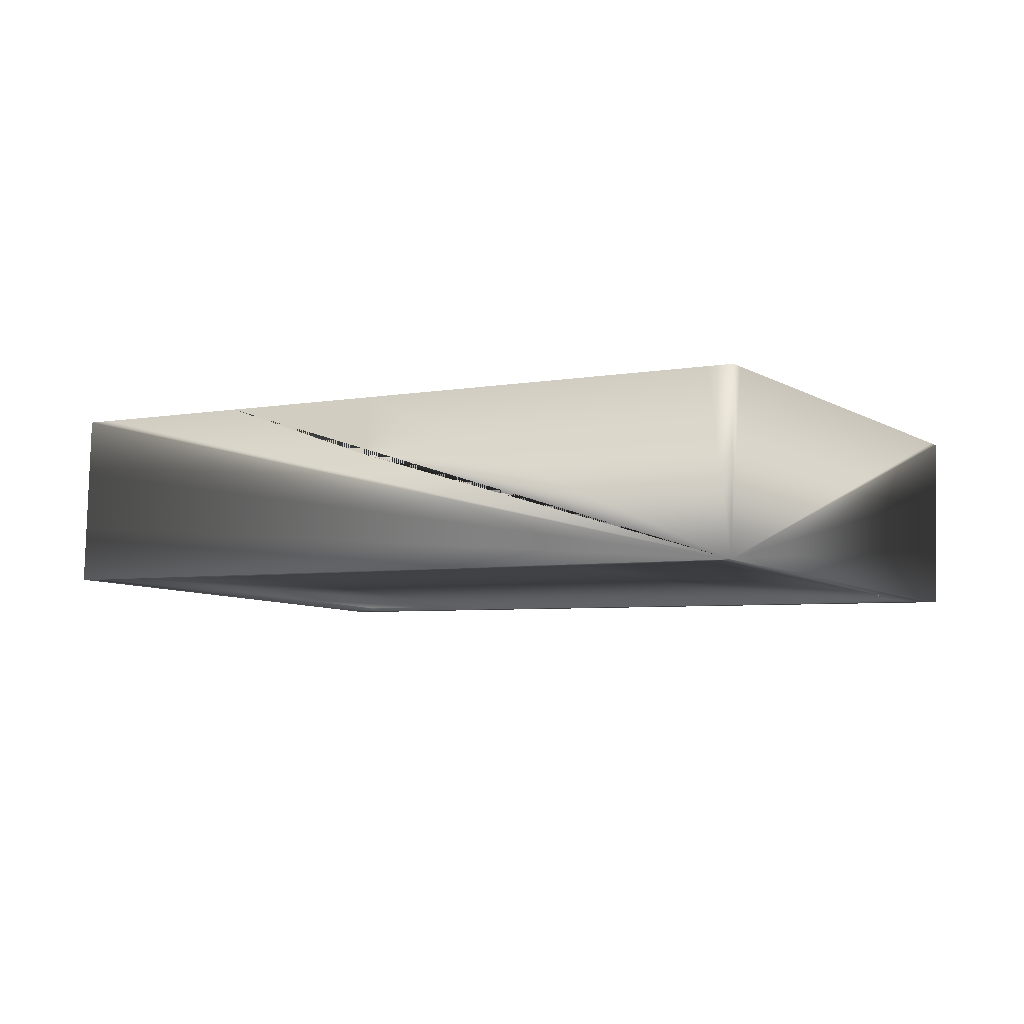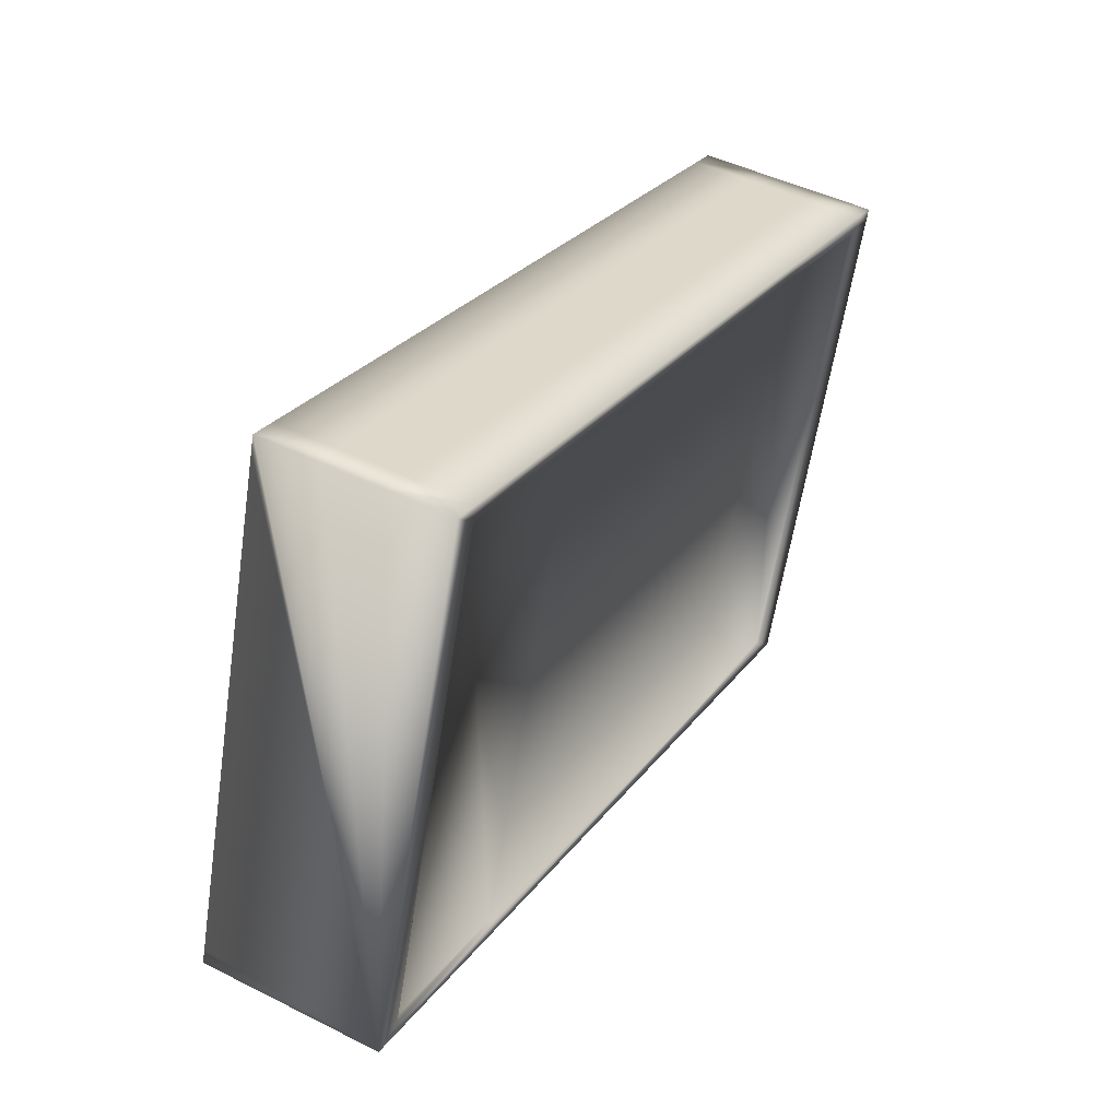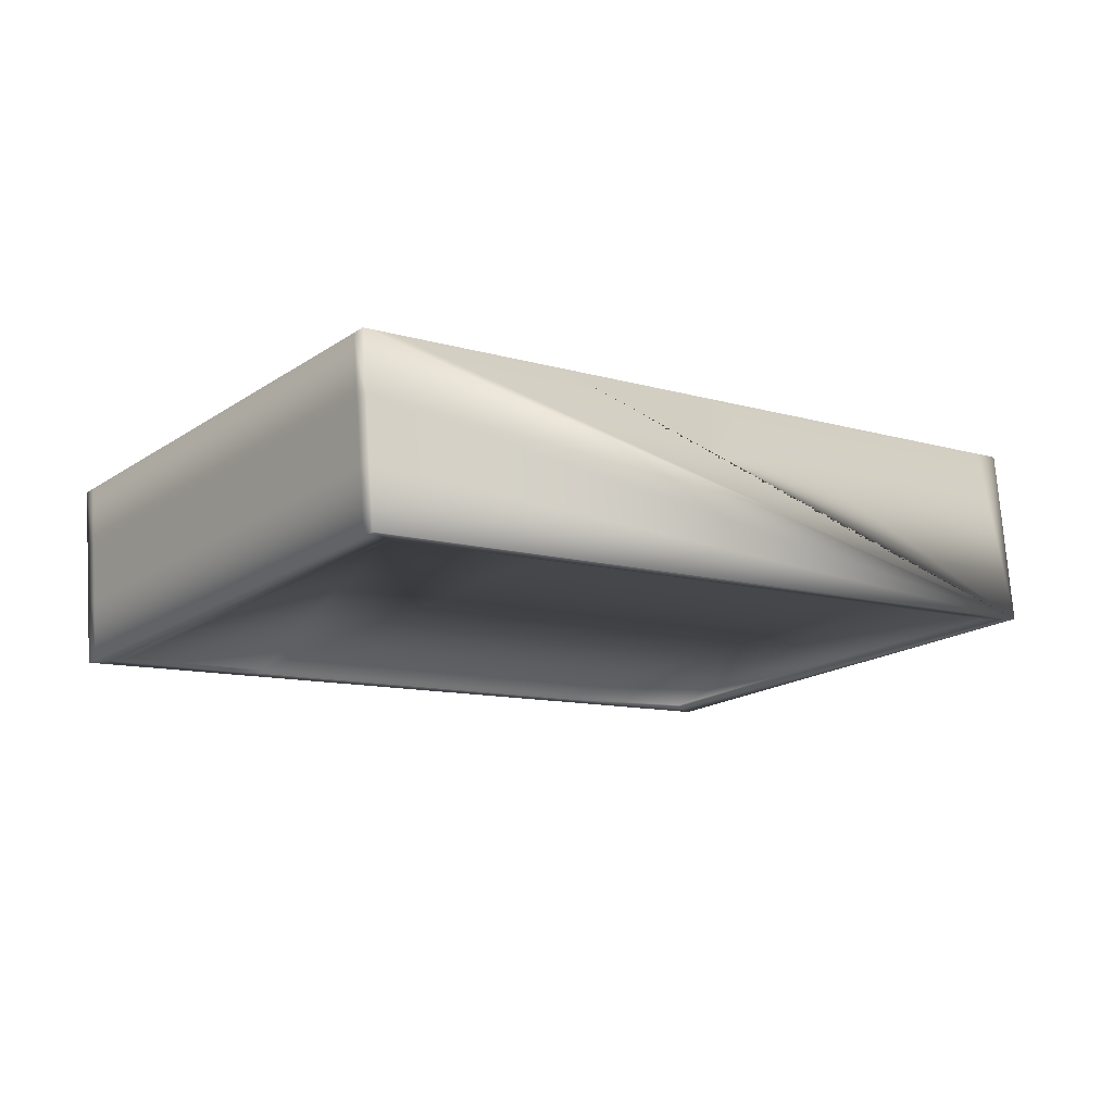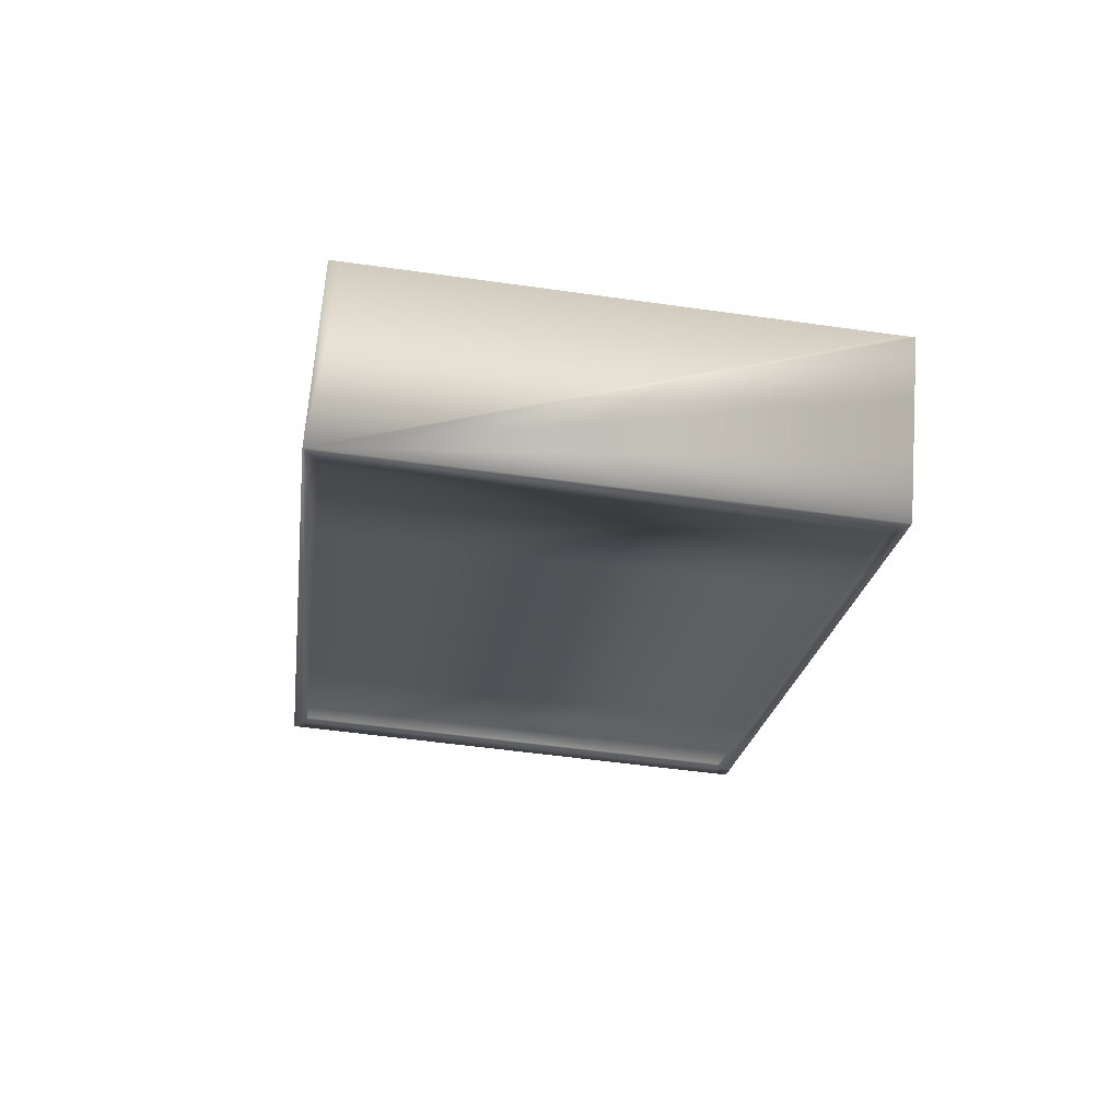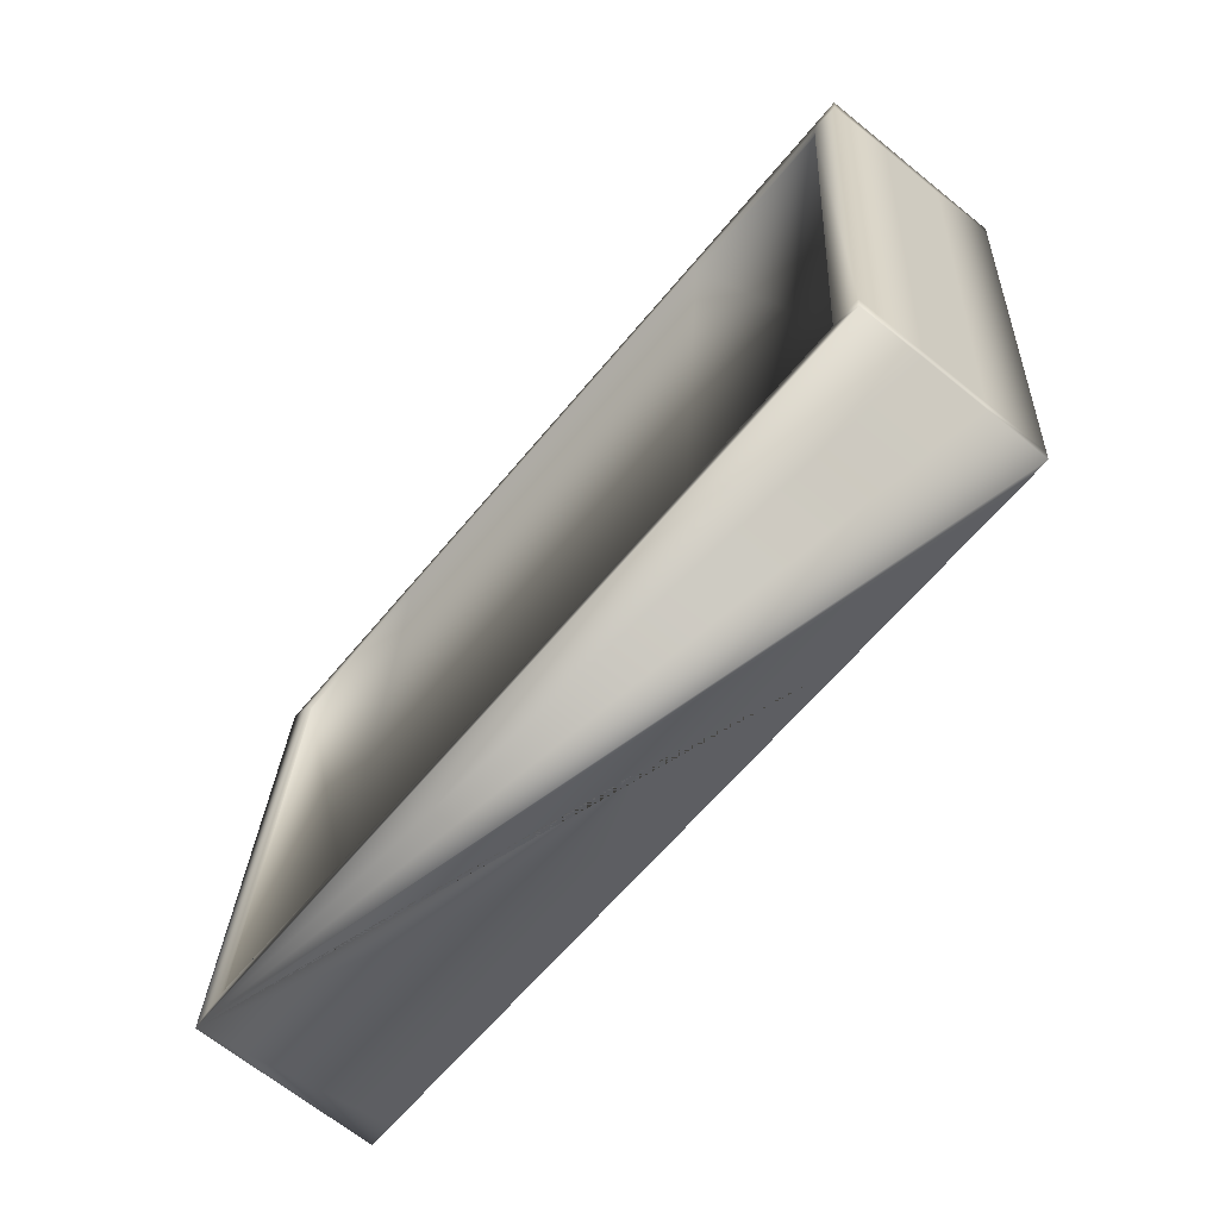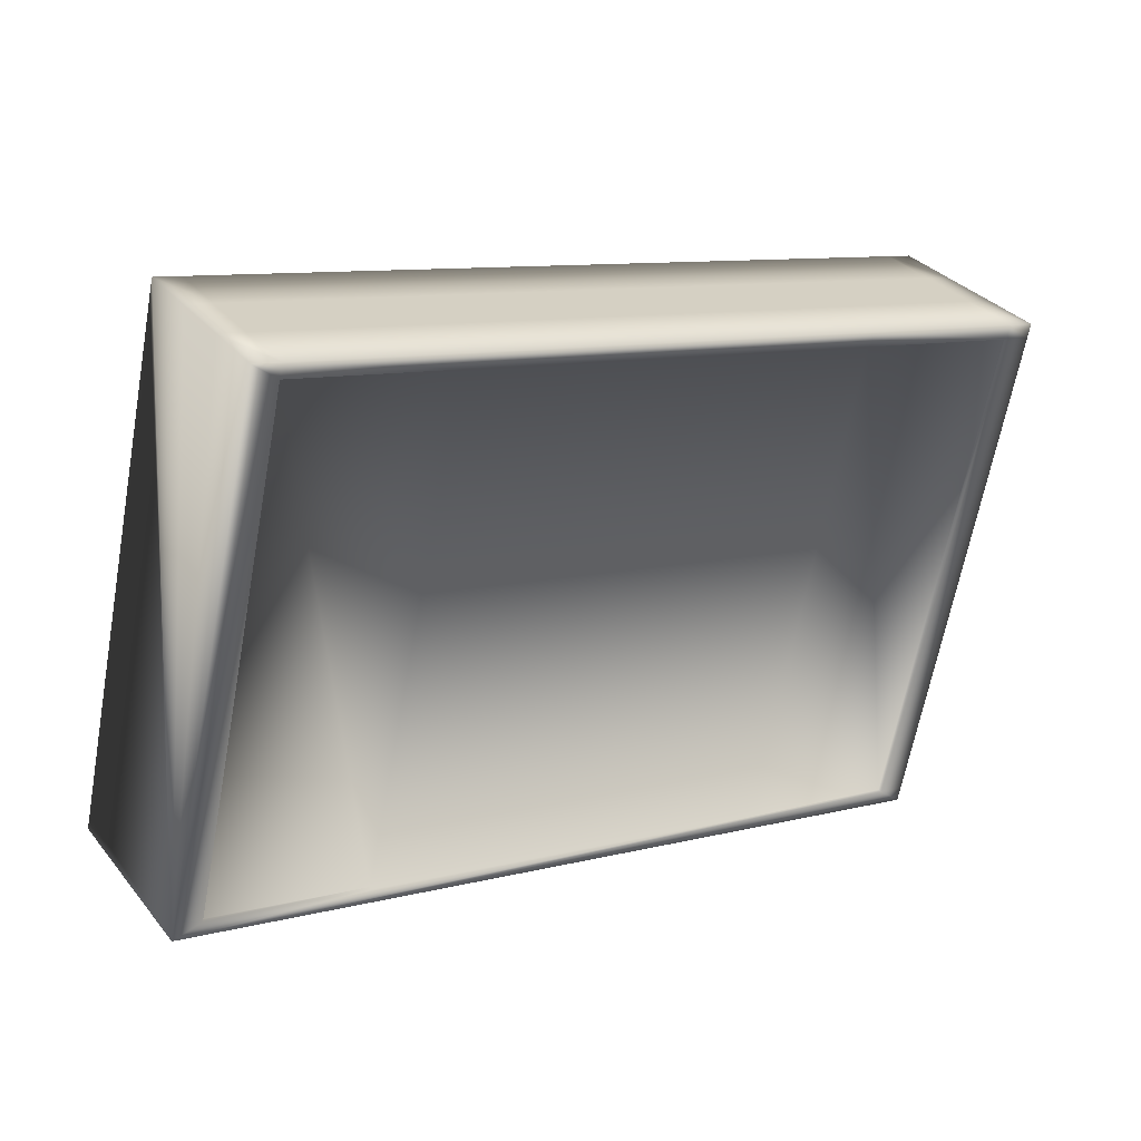
<metadata>
{"format":"obj","ext":"obj","renderer":"f3d","projection":"perspective","resolution":1024,"background":"white","views":[{"elev":-2.1,"azim":42.1,"up":"+Z"},{"elev":37.4,"azim":117.3,"up":"+Y"},{"elev":-12.0,"azim":-28.6,"up":"+Z"},{"elev":-20.0,"azim":92.4,"up":"+Z"},{"elev":-73.7,"azim":-131.0,"up":"+Y"},{"elev":26.7,"azim":145.6,"up":"+Y"}]}
</metadata>
<code>
v -0.7068 0.2035 -0.2596
v -0.7111 0.2129 -0.1391
v -0.7154 0.2223 -0.01865
v -0.7197 0.2317 0.1019
v -0.6536 0.2124 -0.2585
v -0.6579 0.2218 -0.138
v -0.6622 0.2313 -0.01745
v -0.6665 0.2407 0.103
v -0.3225 0.2682 -0.251
v -0.3268 0.2776 -0.1305
v -0.3311 0.287 -0.01003
v -0.3354 0.2965 0.1105
v -0.2853 0.2744 -0.2502
v -0.2896 0.2839 -0.1297
v -0.2939 0.2933 -0.009192
v -0.2982 0.3027 0.1113
v 0.07252 0.3347 -0.2422
v 0.06823 0.3441 -0.1217
v 0.06394 0.3536 -0.001166
v 0.05965 0.363 0.1193
v 0.1107 0.3716 0.1205
v 0.1236 0.3433 -0.241
v 0.1193 0.3527 -0.1205
v 0.115 0.3622 -2e-05
v 0.4877 0.4046 -0.2329
v 0.4834 0.4141 -0.1124
v 0.4791 0.4235 0.008147
v 0.4748 0.4329 0.1286
v 0.5249 0.4109 -0.232
v 0.5206 0.4203 -0.1115
v 0.5163 0.4298 0.00898
v 0.512 0.4392 0.1295
v 0.8498 0.4656 -0.2247
v 0.8455 0.4751 -0.1042
v 0.8412 0.4845 0.01627
v 0.8369 0.4939 0.1368
v 0.9029 0.4746 -0.2235
v 0.8986 0.484 -0.103
v 0.8943 0.4934 0.01746
v 0.89 0.5029 0.138
v -0.7021 0.1754 -0.2573
v -0.7064 0.1848 -0.1368
v -0.7107 0.1942 -0.01628
v -0.715 0.2036 0.1042
v -0.6493 0.1851 -0.2455
v -0.6618 0.2126 0.1054
v -0.3182 0.2409 -0.2381
v -0.3307 0.2684 0.1128
v -0.281 0.2472 -0.2373
v -0.2935 0.2746 0.1137
v 0.07683 0.3074 -0.2293
v 0.06433 0.3349 0.1217
v 0.1279 0.316 -0.2281
v 0.1154 0.3435 0.1228
v 0.492 0.3774 -0.2199
v 0.4795 0.4048 0.131
v 0.5292 0.3836 -0.2191
v 0.5167 0.4111 0.1318
v 0.8541 0.4384 -0.2118
v 0.8416 0.4658 0.1391
v 0.8947 0.4748 0.1403
v -0.649 0.1843 -0.2561
v -0.6493 0.185 -0.2478
v -0.3178 0.2401 -0.2487
v -0.3181 0.2407 -0.2404
v -0.2806 0.2463 -0.2478
v -0.2809 0.247 -0.2395
v 0.0772 0.3066 -0.2398
v 0.07691 0.3073 -0.2315
v 0.1283 0.3152 -0.2387
v 0.128 0.3159 -0.2304
v 0.4924 0.3765 -0.2305
v 0.4921 0.3772 -0.2222
v 0.5295 0.3828 -0.2297
v 0.5292 0.3835 -0.2214
v 0.8544 0.4375 -0.2224
v 0.8541 0.4382 -0.2141
v -0.5389 -0.8048 -0.1748
v -0.5431 -0.7954 -0.05428
v -0.5474 -0.786 0.06622
v -0.5517 -0.7766 0.1867
v -0.4857 -0.7959 -0.1736
v -0.486 -0.7952 -0.1653
v -0.4861 -0.7951 -0.163
v -0.4986 -0.7676 0.1879
v -0.1546 -0.7401 -0.1662
v -0.1549 -0.7395 -0.1579
v -0.1549 -0.7393 -0.1556
v -0.1674 -0.7118 0.1953
v -0.1174 -0.7339 -0.1653
v -0.1177 -0.7332 -0.157
v -0.1178 -0.733 -0.1548
v -0.1303 -0.7056 0.1962
v 0.2404 -0.6736 -0.1573
v 0.2402 -0.6729 -0.149
v 0.2401 -0.6728 -0.1468
v 0.2276 -0.6453 0.2042
v 0.2911 -0.6642 -0.1456
v 0.2786 -0.6367 0.2053
v 0.2915 -0.665 -0.1562
v 0.2912 -0.6643 -0.1479
v 0.6556 -0.6036 -0.148
v 0.6553 -0.603 -0.1397
v 0.6552 -0.6028 -0.1374
v 0.6427 -0.5754 0.2135
v 0.6928 -0.5974 -0.1472
v 0.6925 -0.5967 -0.1389
v 0.6924 -0.5966 -0.1366
v 0.6799 -0.5691 0.2143
v 1.018 -0.5427 -0.1399
v 1.017 -0.542 -0.1316
v 1.017 -0.5418 -0.1293
v 1.005 -0.5144 0.2216
v 1.058 -0.5054 0.2228
v -0.5342 -0.8329 -0.1724
v -0.5385 -0.8235 -0.05192
v -0.5428 -0.8141 0.06858
v -0.5471 -0.8047 0.1891
v -0.4939 -0.7957 0.1903
v -0.1628 -0.7399 0.1977
v -0.1256 -0.7337 0.1985
v 0.2365 -0.6828 0.08606
v 0.2323 -0.6734 0.2066
v 0.2833 -0.6648 0.2077
v 0.6474 -0.6035 0.2159
v 0.6846 -0.5972 0.2167
v 1.01 -0.5425 0.224
v 1.076 -0.5618 -0.1363
v 1.063 -0.5335 0.2252
f 4 3 43
f 43 44 4
f 44 43 80
f 80 81 44
f 81 80 117
f 117 118 81
f 3 2 42
f 42 43 3
f 43 42 79
f 79 80 43
f 80 79 116
f 116 117 80
f 2 1 41
f 41 42 2
f 42 41 78
f 78 79 42
f 79 78 115
f 115 116 79
f 40 61 128
f 128 39 40
f 61 114 128
f 114 129 128
f 128 38 39
f 128 37 38
f 4 44 46
f 46 8 4
f 44 81 85
f 85 46 44
f 81 118 119
f 119 85 81
f 8 46 48
f 48 12 8
f 45 84 88
f 88 47 45
f 85 119 120
f 120 89 85
f 12 48 50
f 50 16 12
f 48 89 93
f 93 50 48
f 89 120 121
f 121 93 89
f 16 50 52
f 52 20 16
f 49 92 96
f 96 51 49
f 93 121 123
f 123 97 93
f 20 52 54
f 54 21 20
f 52 97 99
f 99 54 52
f 97 123 124
f 124 99 97
f 21 54 56
f 56 28 21
f 53 98 104
f 104 55 53
f 99 124 125
f 125 105 99
f 28 56 58
f 58 32 28
f 56 105 109
f 109 58 56
f 105 125 126
f 126 109 105
f 32 58 60
f 60 36 32
f 57 108 112
f 112 59 57
f 109 126 127
f 127 113 109
f 36 60 61
f 61 40 36
f 60 113 114
f 114 61 60
f 113 127 129
f 129 114 113
f 118 117 128
f 128 119 118
f 117 116 128
f 116 115 128
f 128 120 119
f 128 121 120
f 121 128 122
f 122 123 121
f 123 122 128
f 128 124 123
f 128 125 124
f 128 126 125
f 128 127 126
f 128 129 127
f 115 78 82
f 82 128 115
f 78 41 62
f 62 82 78
f 41 1 5
f 5 62 41
f 128 82 86
f 83 63 65
f 65 87 83
f 62 5 9
f 9 64 62
f 128 86 90
f 87 65 67
f 67 91 87
f 64 9 13
f 13 66 64
f 128 90 94
f 91 67 69
f 69 95 91
f 66 13 17
f 17 68 66
f 128 94 100
f 95 69 71
f 71 101 95
f 68 17 22
f 22 70 68
f 128 100 102
f 101 71 73
f 73 103 101
f 70 22 25
f 25 72 70
f 128 102 106
f 103 73 75
f 75 107 103
f 72 25 29
f 29 74 72
f 128 106 110
f 107 75 77
f 77 111 107
f 74 29 33
f 33 76 74
f 110 76 128
f 76 33 37
f 37 128 76
f 1 2 6
f 6 5 1
f 2 3 7
f 7 6 2
f 3 4 8
f 8 7 3
f 5 6 10
f 10 9 5
f 6 7 11
f 11 10 6
f 7 8 12
f 12 11 7
f 9 10 14
f 14 13 9
f 10 11 15
f 15 14 10
f 11 12 16
f 16 15 11
f 13 14 18
f 18 17 13
f 14 15 19
f 19 18 14
f 15 16 20
f 20 19 15
f 17 18 23
f 23 22 17
f 18 19 24
f 24 23 18
f 19 20 21
f 21 24 19
f 22 23 26
f 26 25 22
f 23 24 27
f 27 26 23
f 24 21 28
f 28 27 24
f 25 26 30
f 30 29 25
f 26 27 31
f 31 30 26
f 27 28 32
f 32 31 27
f 29 30 34
f 34 33 29
f 30 31 35
f 35 34 30
f 31 32 36
f 36 35 31
f 33 34 38
f 38 37 33
f 34 35 39
f 39 38 34
f 35 36 40
f 40 39 35
f 46 85 84
f 84 45 46
f 48 46 45
f 45 47 48
f 85 89 88
f 88 84 85
f 89 48 47
f 47 88 89
f 50 93 92
f 92 49 50
f 52 50 49
f 49 51 52
f 93 97 96
f 96 92 93
f 97 52 51
f 51 96 97
f 54 99 98
f 98 53 54
f 56 54 53
f 53 55 56
f 99 105 104
f 104 98 99
f 105 56 55
f 55 104 105
f 58 109 108
f 108 57 58
f 60 58 57
f 57 59 60
f 109 113 112
f 112 108 109
f 113 60 59
f 59 112 113
f 82 62 63
f 63 83 82
f 86 82 83
f 83 87 86
f 62 64 65
f 65 63 62
f 90 86 87
f 87 91 90
f 64 66 67
f 67 65 64
f 94 90 91
f 91 95 94
f 66 68 69
f 69 67 66
f 100 94 95
f 95 101 100
f 68 70 71
f 71 69 68
f 102 100 101
f 101 103 102
f 70 72 73
f 73 71 70
f 106 102 103
f 103 107 106
f 72 74 75
f 75 73 72
f 110 106 107
f 107 111 110
f 74 76 77
f 77 75 74
f 76 110 111
f 111 77 76

</code>
